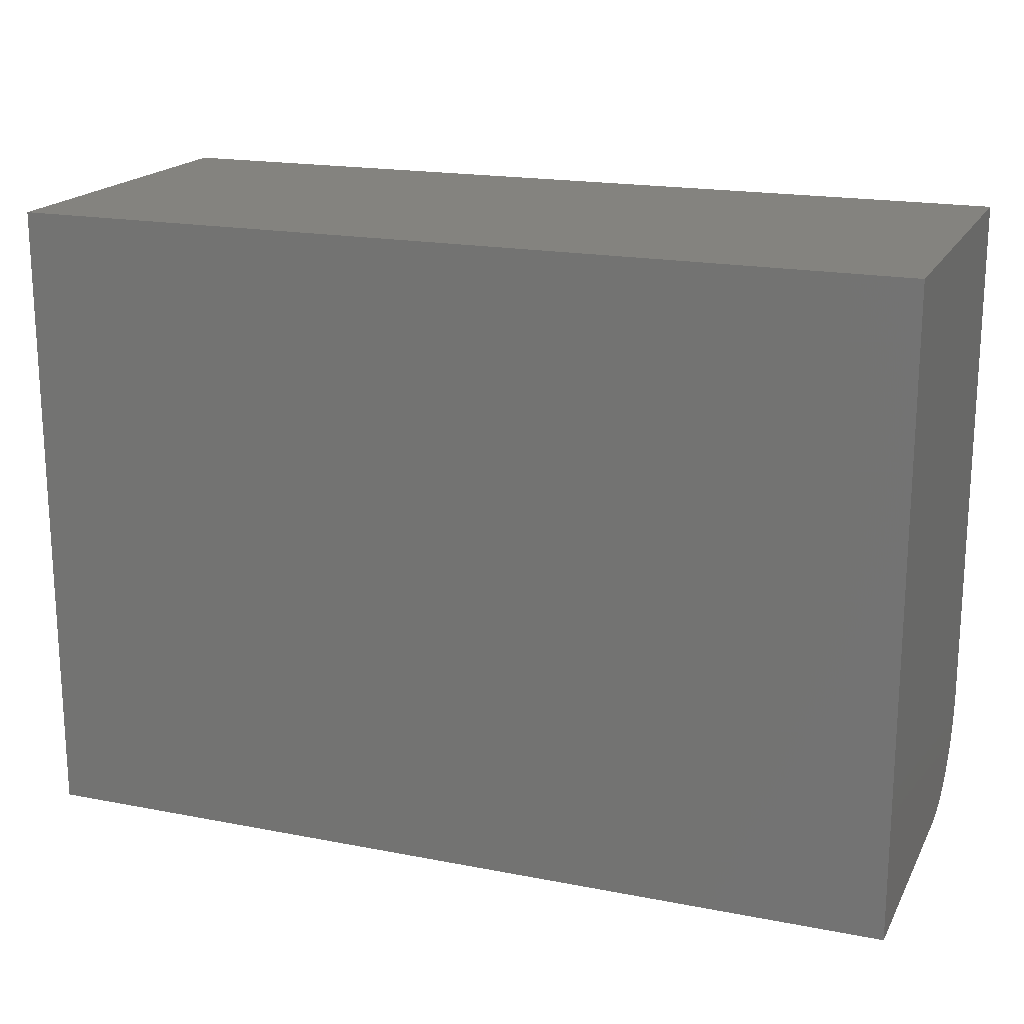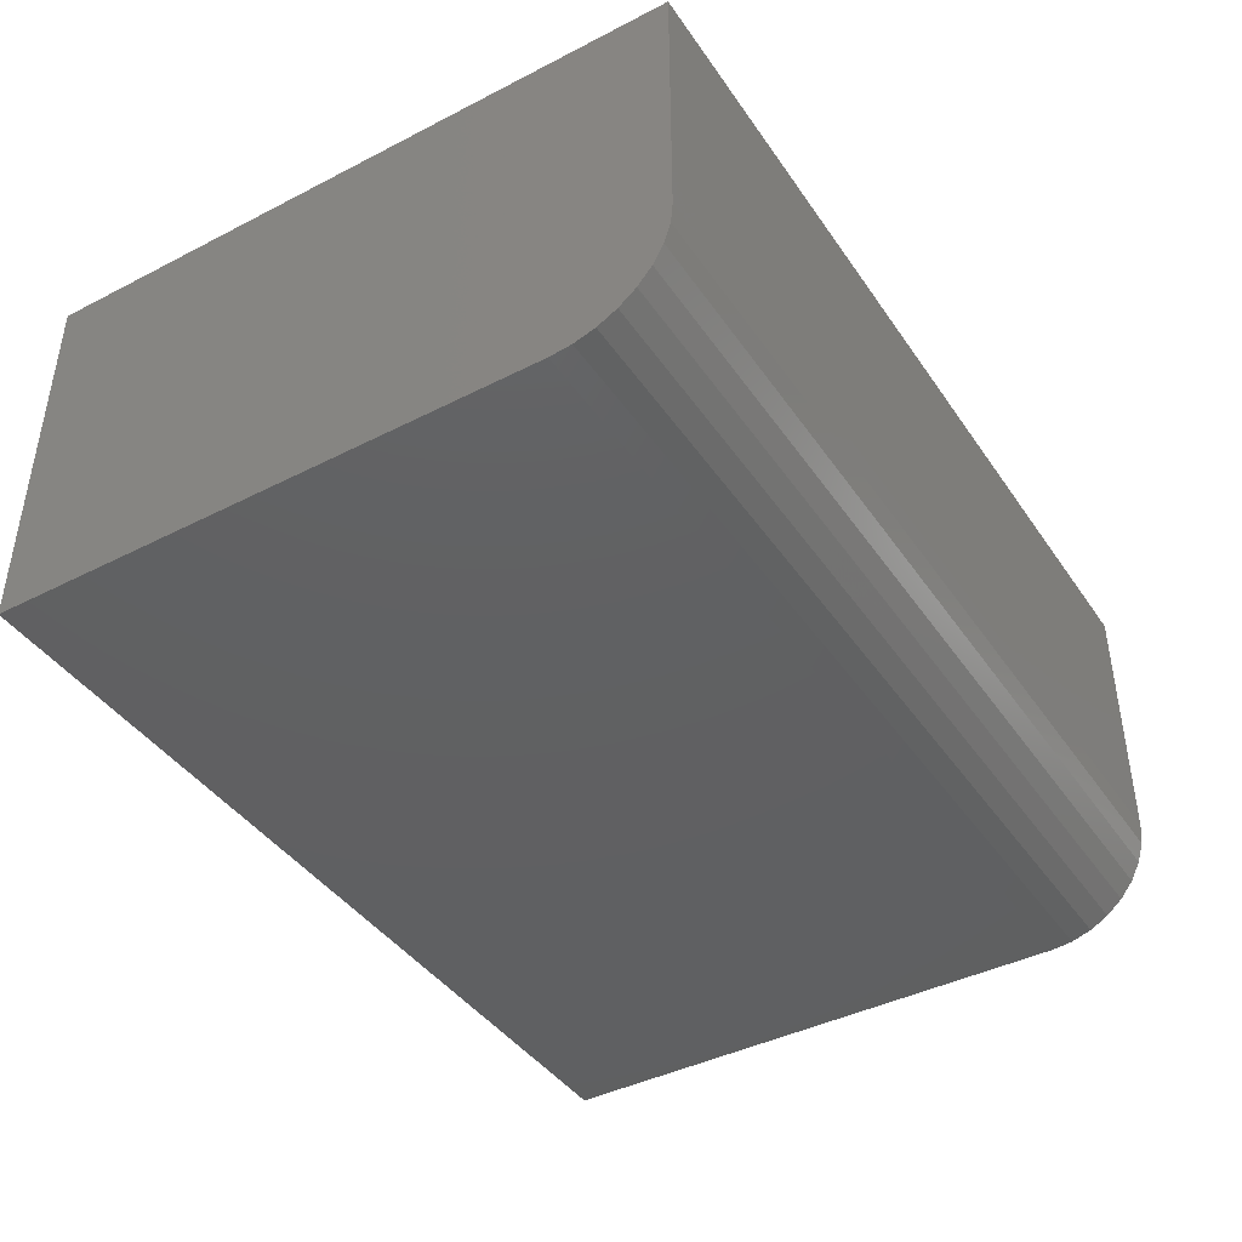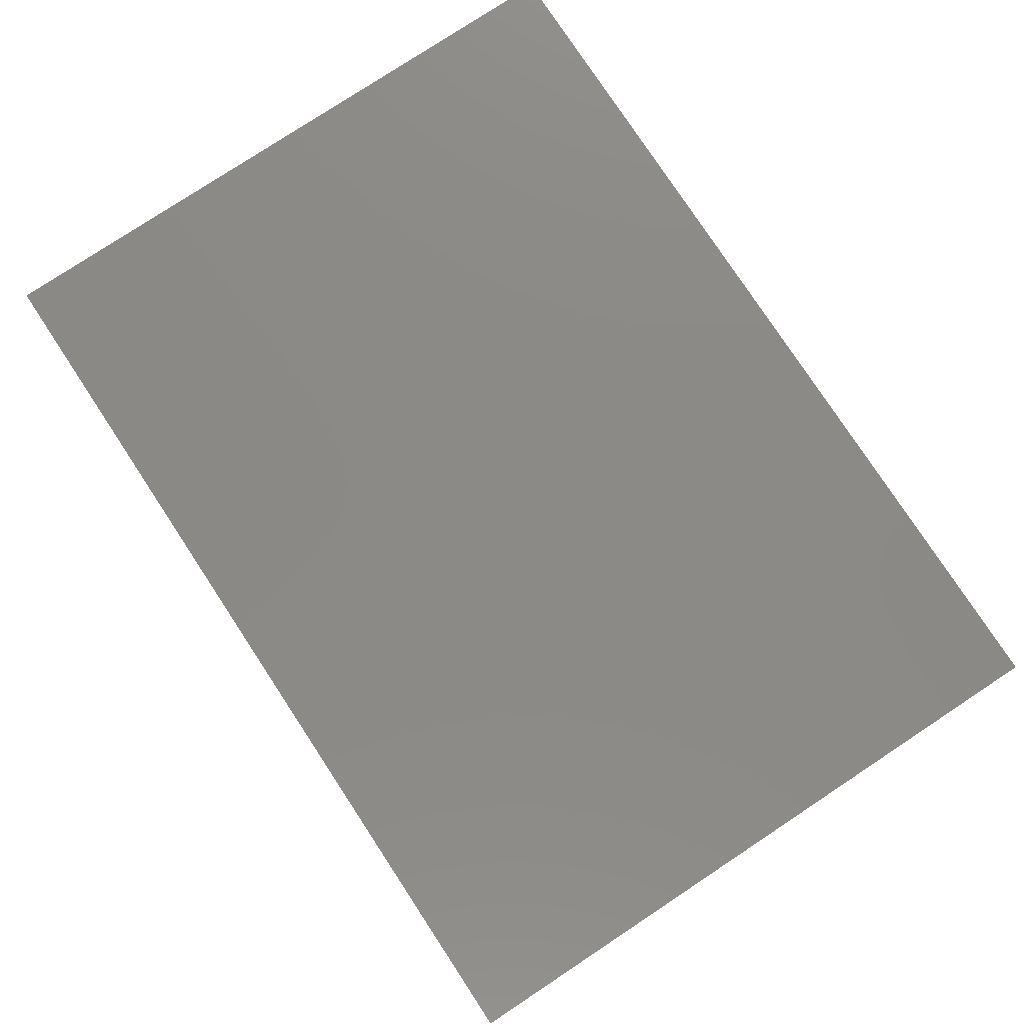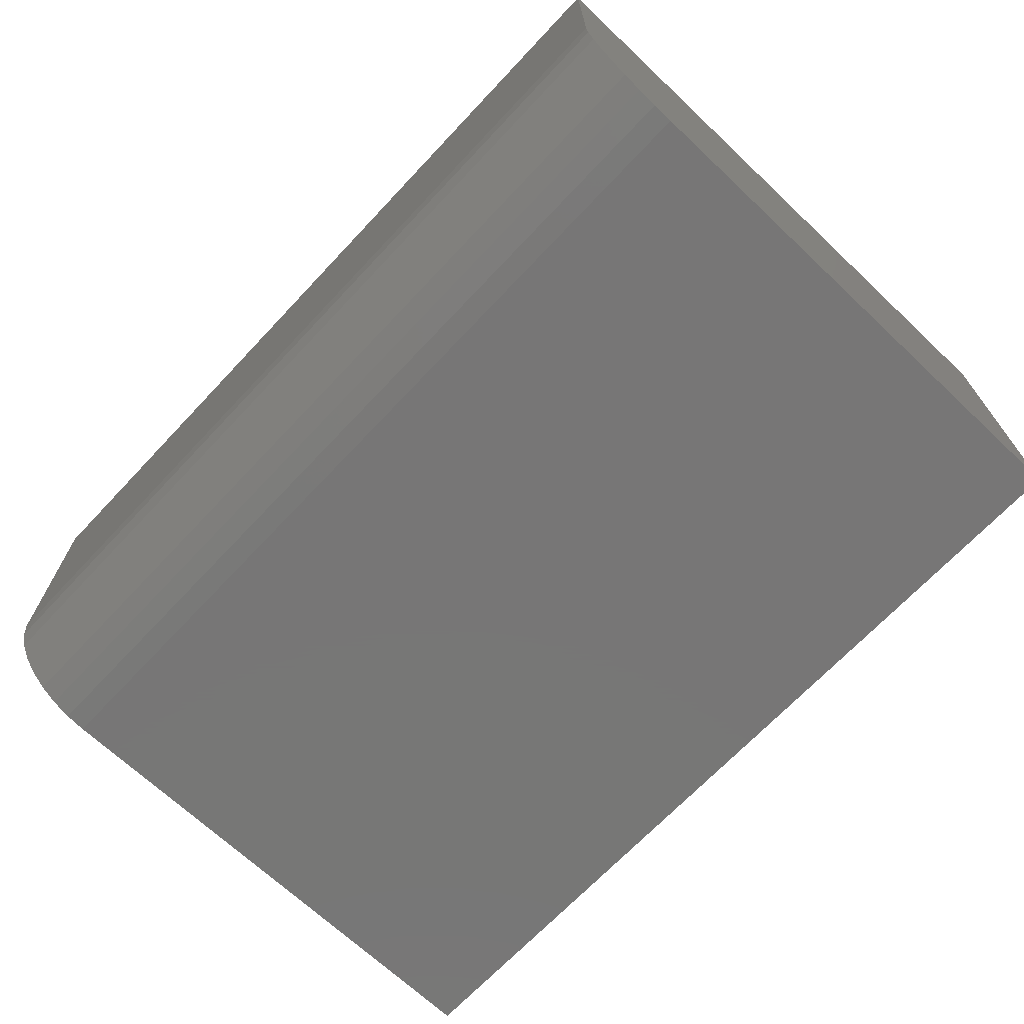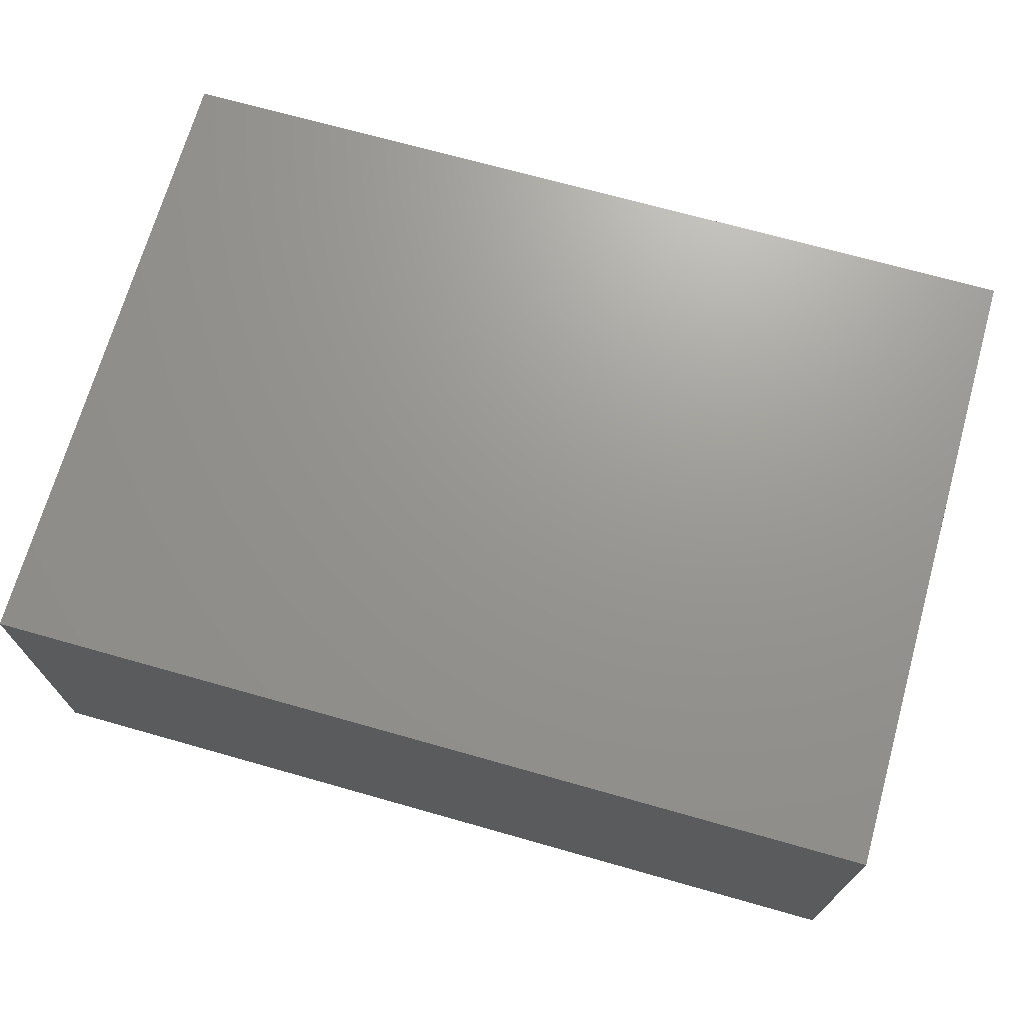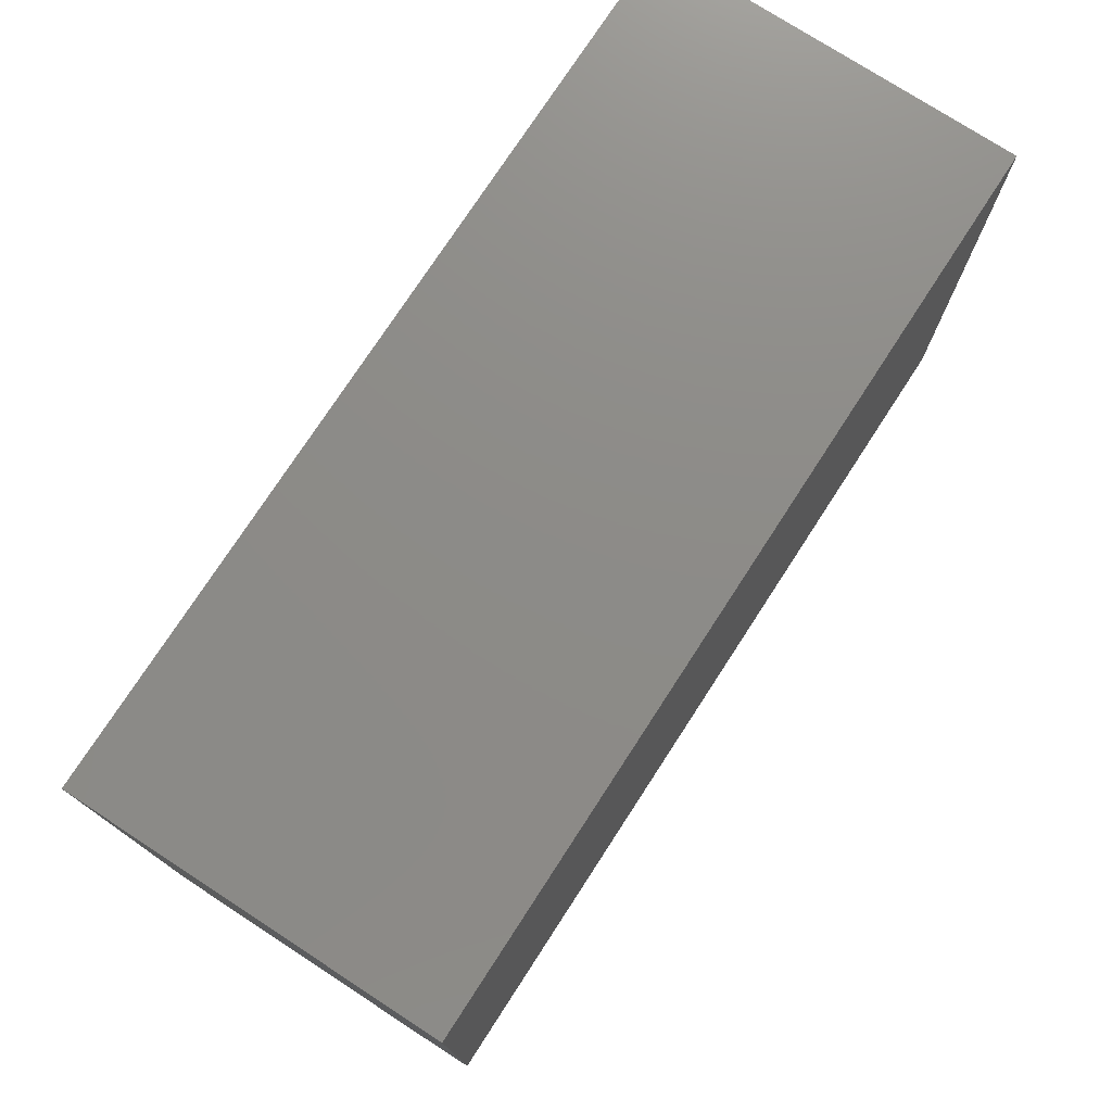
<metadata>
{"format":"stl","ext":"stl","renderer":"f3d","projection":"perspective","resolution":1024,"background":"white","views":[{"elev":18.4,"azim":-159.4,"up":"+Z"},{"elev":-41.9,"azim":121.6,"up":"+Y"},{"elev":78.9,"azim":56.6,"up":"+Y"},{"elev":-69.1,"azim":-133.3,"up":"+Y"},{"elev":70.2,"azim":15.8,"up":"+Y"},{"elev":75.7,"azim":-57.0,"up":"+Z"}]}
</metadata>
<code>
# stl→obj: 24 verts, 44 faces
v -0.6172 -0.5625 -0.3281
v 0.75 -0.5625 -0.3281
v -0.6172 -0.5625 0.4864
v 0.75 -0.5625 0.4864
v -0.6172 0 -0.4922
v -0.6172 -0.3984 -0.4922
v -0.6172 -0.4304 -0.489
v -0.6172 -0.4612 -0.4797
v -0.6172 -0.4896 -0.4645
v -0.6172 -0.5144 -0.4441
v -0.6172 -0.5349 -0.4193
v -0.6172 -0.55 -0.3909
v -0.6172 -0.5593 -0.3601
v -0.6172 5.432e-17 0.4864
v 0.75 -0.5593 -0.3601
v 0.75 -0.55 -0.3909
v 0.75 -0.5349 -0.4193
v 0.75 -0.5144 -0.4441
v 0.75 -0.4896 -0.4645
v 0.75 -0.4612 -0.4797
v 0.75 -0.4304 -0.489
v 0.75 -0.3984 -0.4922
v 0.75 1.518e-16 -0.4922
v 0.75 2.061e-16 0.4864
f 1 2 3
f 3 2 4
f 5 6 7
f 5 7 8
f 5 8 9
f 5 9 10
f 5 10 11
f 5 11 12
f 5 12 13
f 5 13 1
f 5 1 3
f 5 3 14
f 2 15 16
f 2 16 17
f 2 17 18
f 2 18 19
f 2 19 20
f 2 20 21
f 2 21 22
f 2 22 23
f 2 23 24
f 2 24 4
f 6 5 22
f 22 5 23
f 6 22 7
f 7 22 21
f 7 21 8
f 8 21 20
f 8 20 9
f 9 20 19
f 9 19 10
f 10 19 18
f 10 18 11
f 11 18 17
f 11 17 12
f 12 17 16
f 12 16 13
f 13 16 15
f 13 15 1
f 1 15 2
f 5 14 23
f 23 14 24
f 4 24 3
f 3 24 14

</code>
